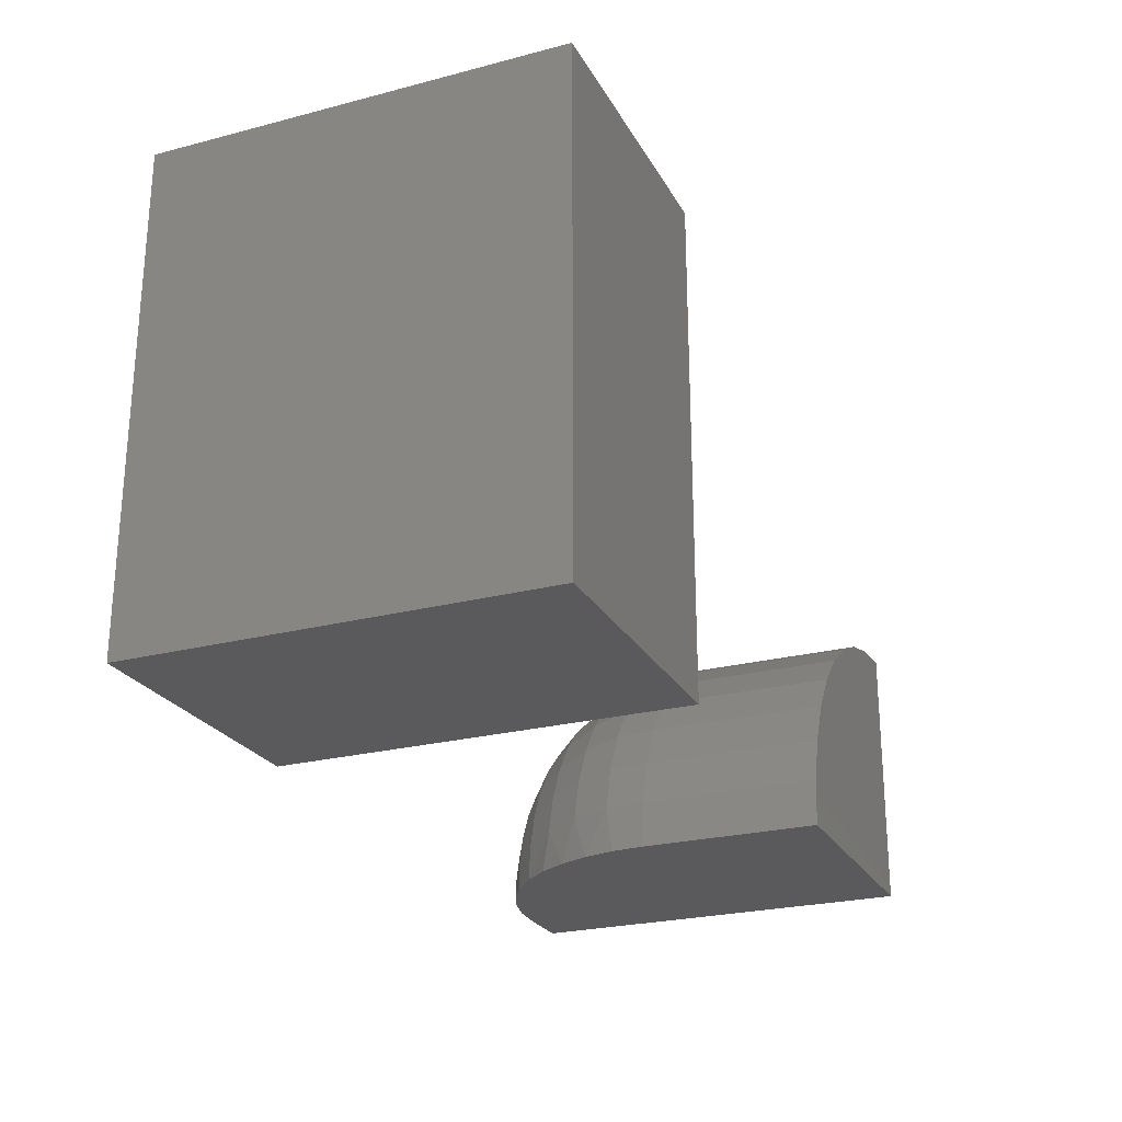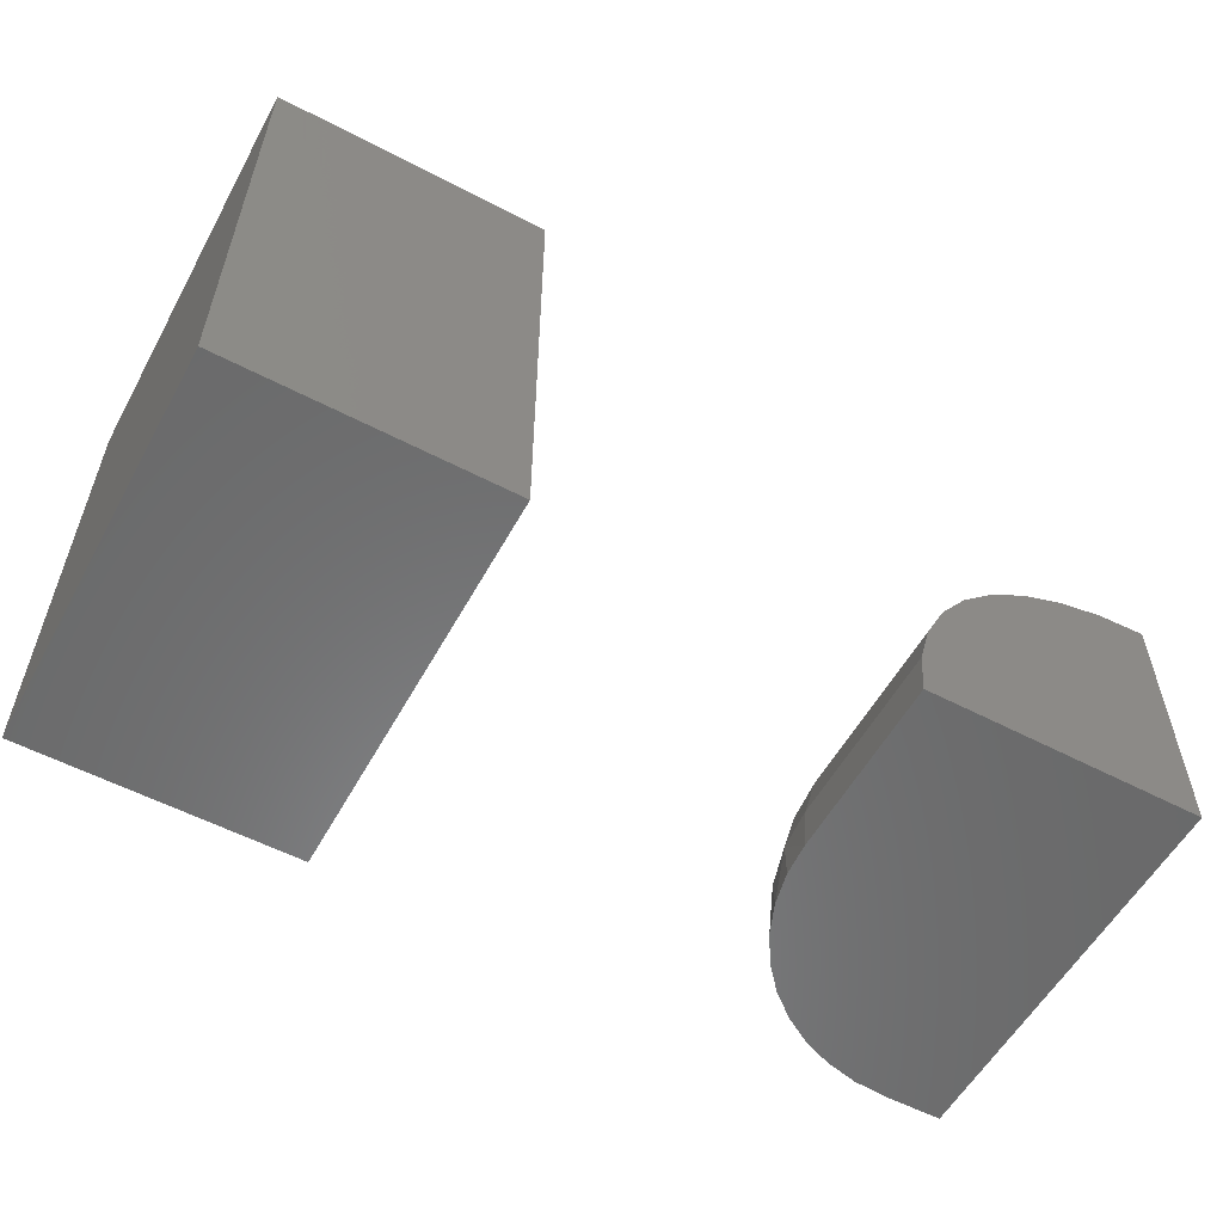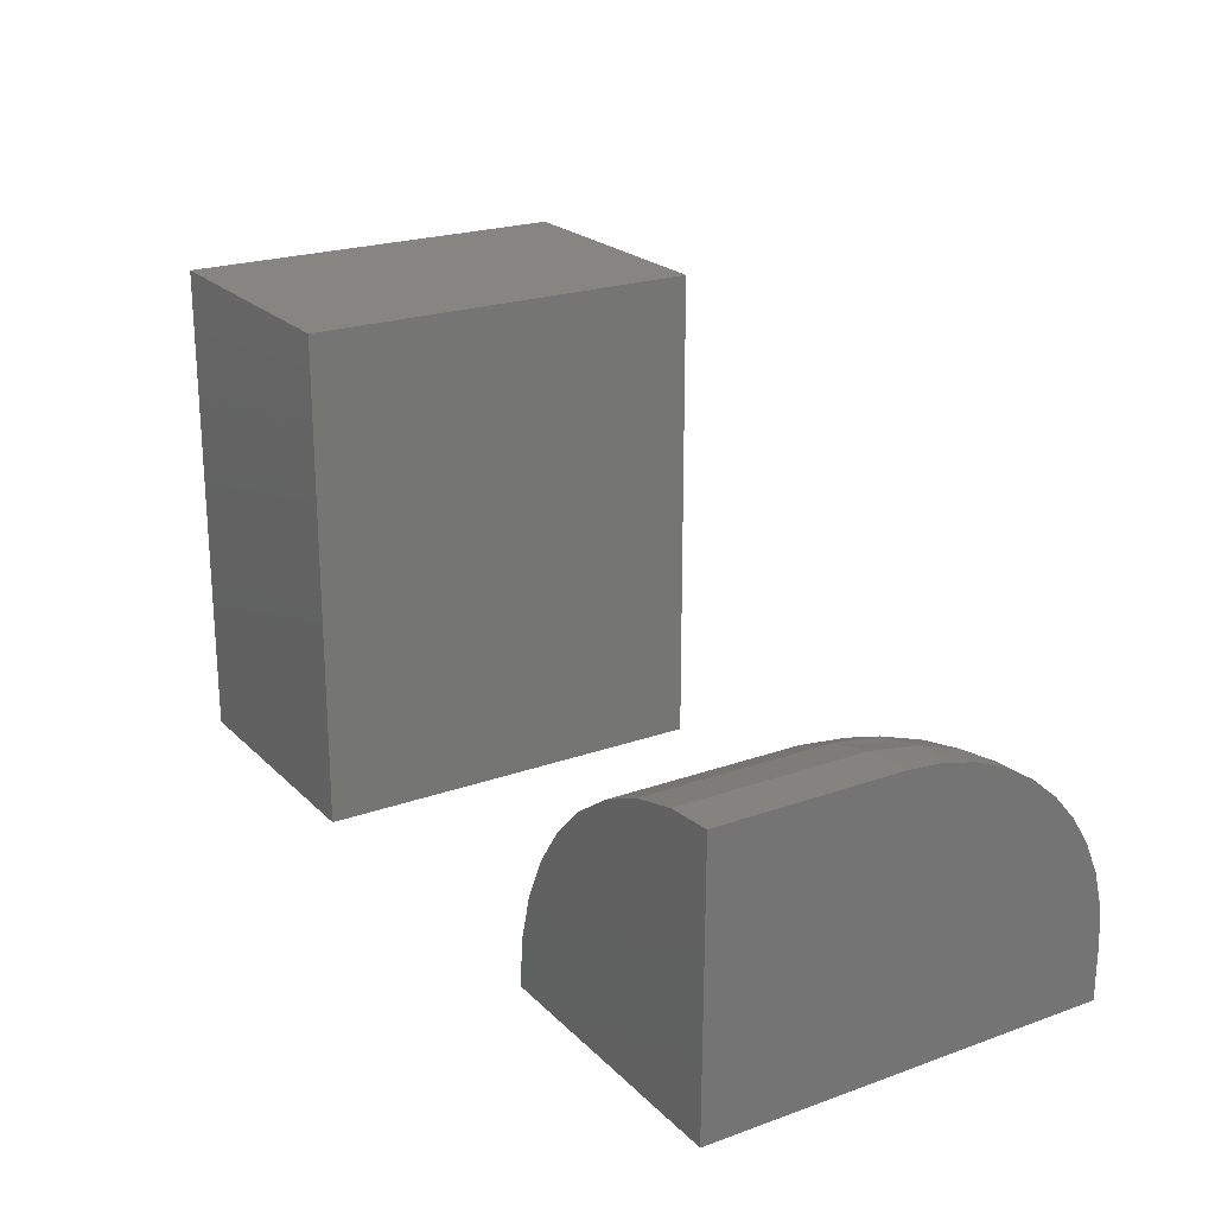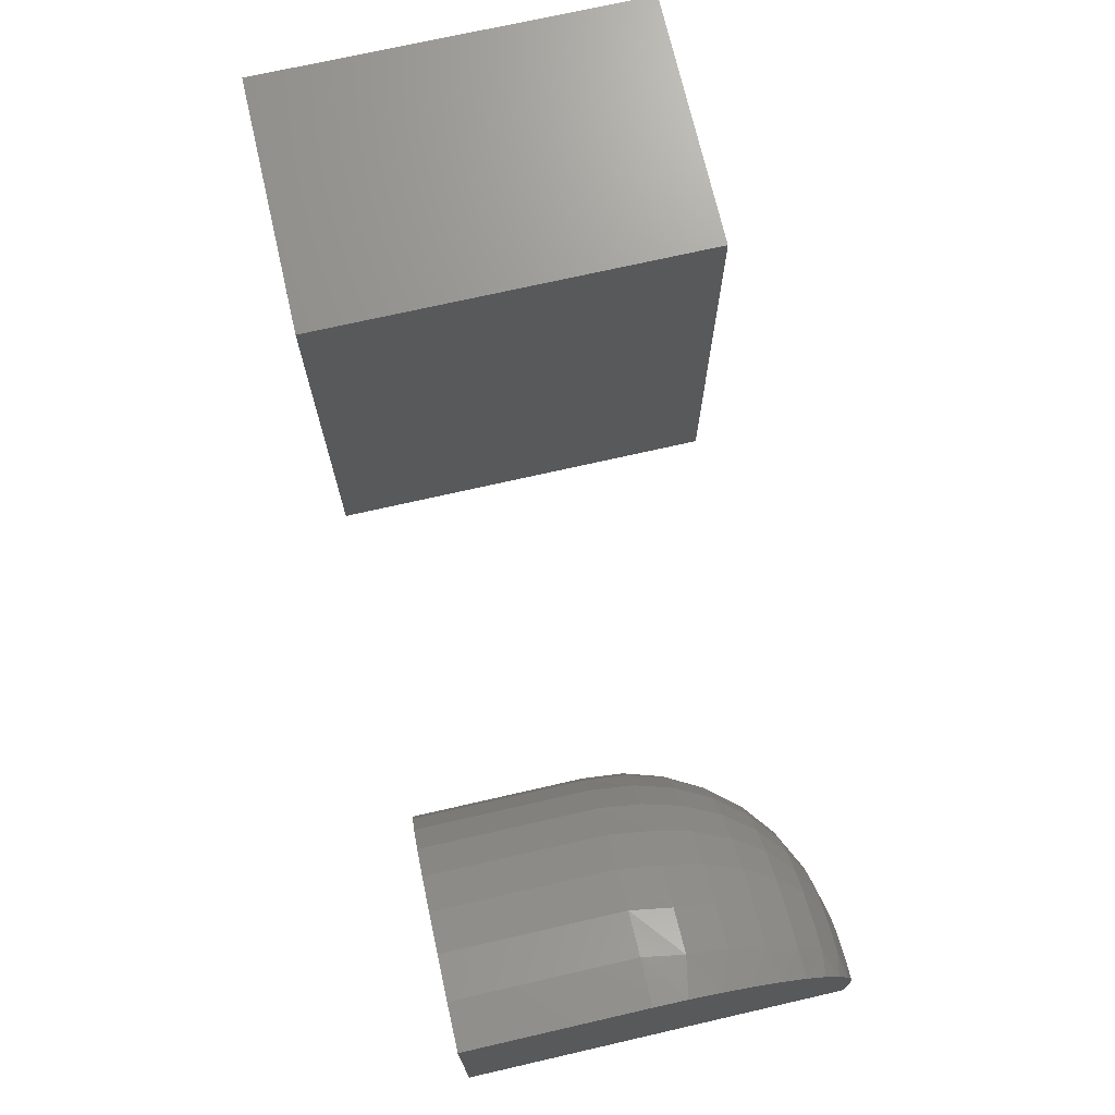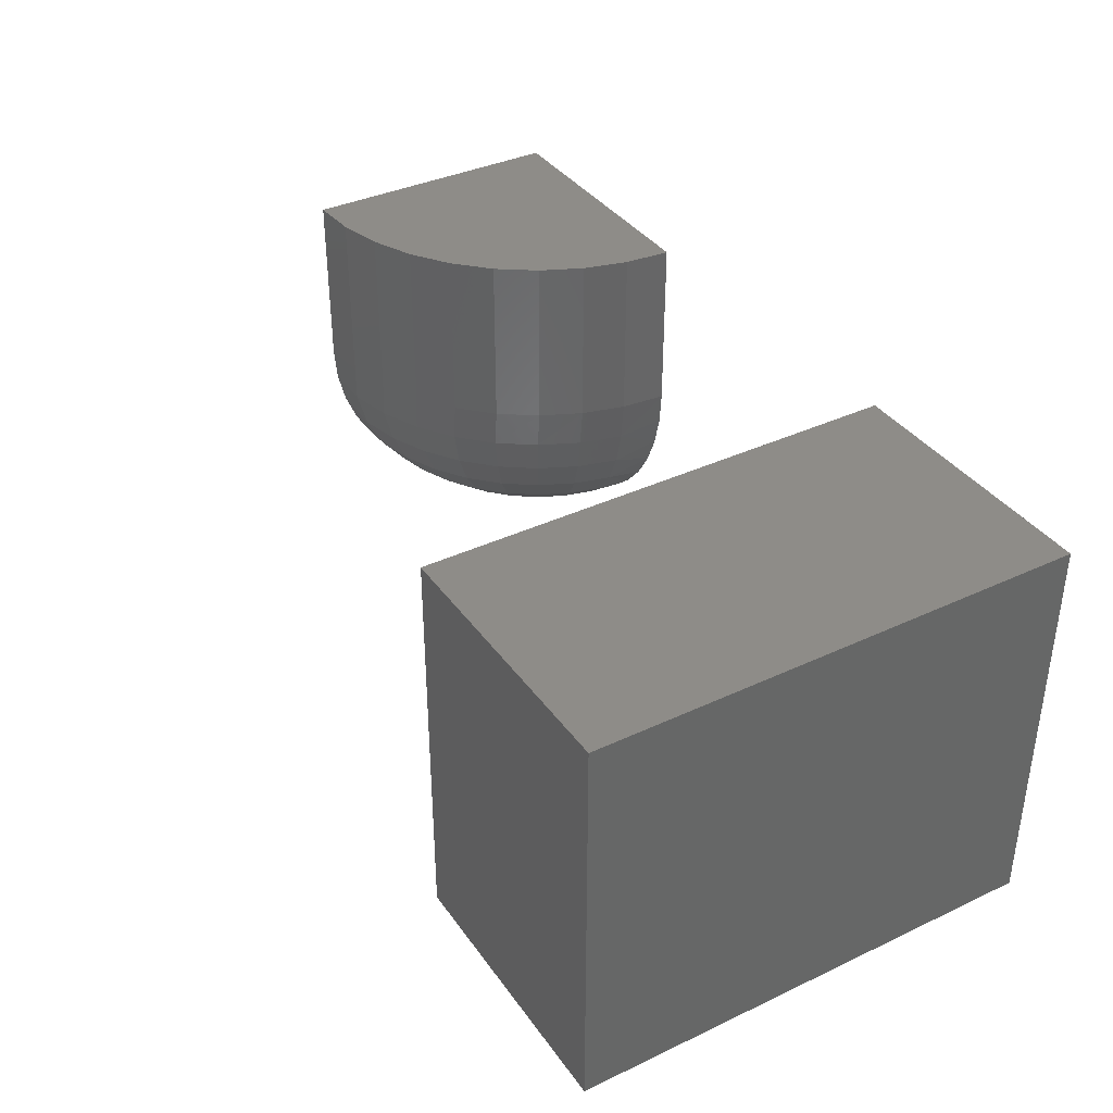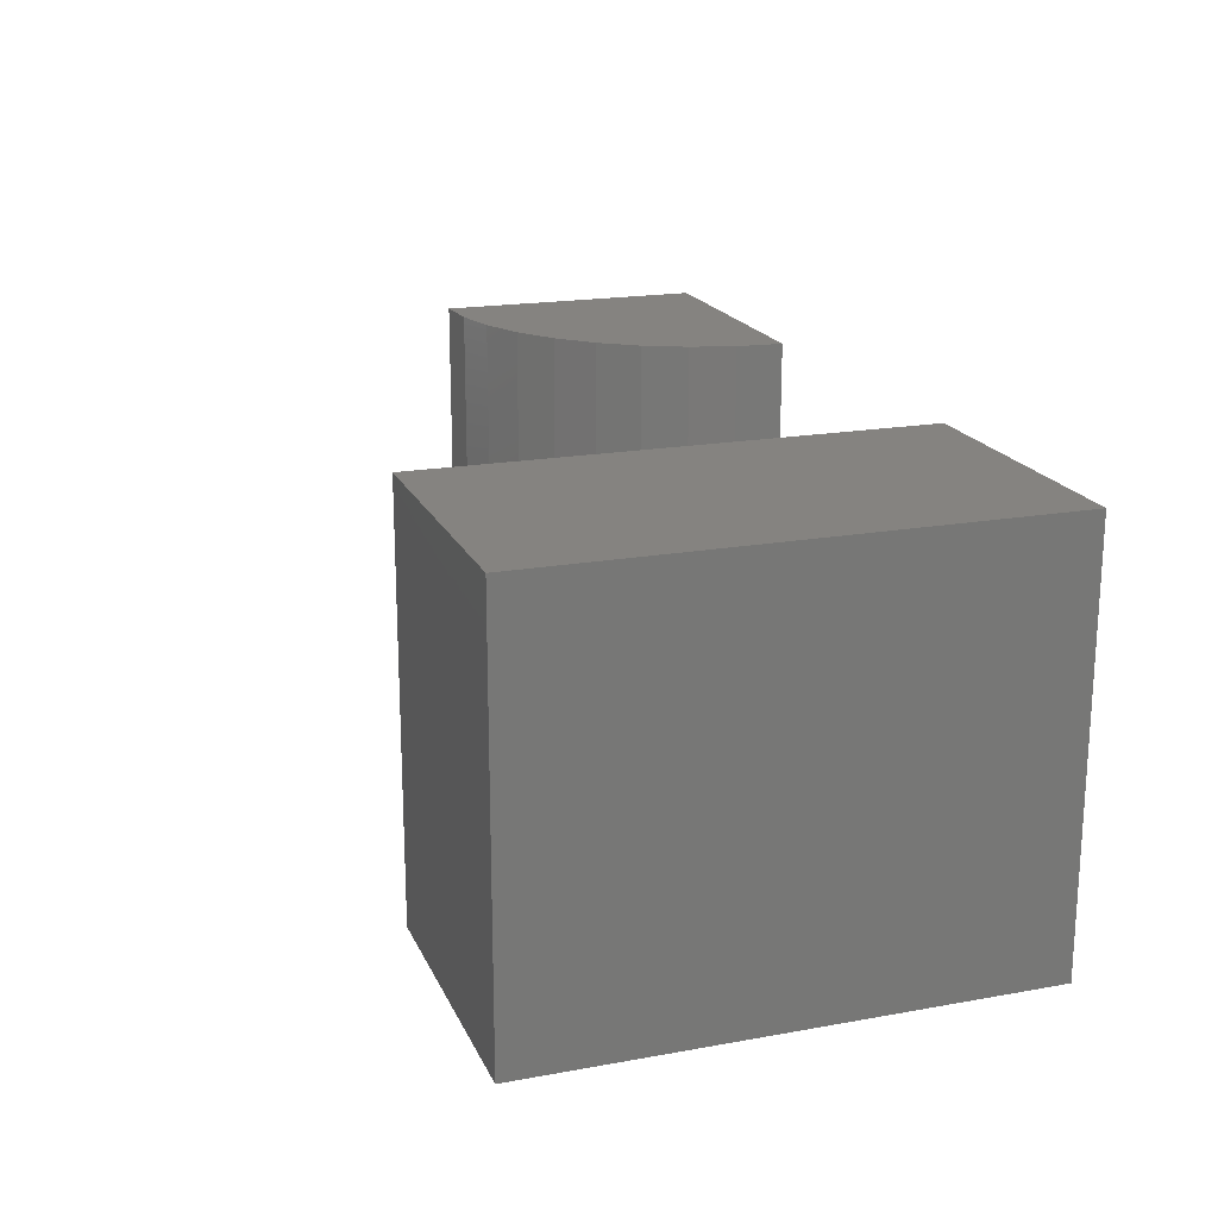
<metadata>
{"format":"stl","ext":"stl","renderer":"f3d","projection":"perspective","resolution":1024,"background":"white","views":[{"elev":-24.6,"azim":113.0,"up":"+Z"},{"elev":-56.4,"azim":151.4,"up":"+Z"},{"elev":22.2,"azim":-121.8,"up":"+Z"},{"elev":71.5,"azim":-102.9,"up":"+Z"},{"elev":37.3,"azim":58.9,"up":"+Y"},{"elev":19.1,"azim":71.2,"up":"+Y"}]}
</metadata>
<code>
# stl→obj: 116 verts, 224 faces
v -0.2266 -0.3906 0.6484
v -0.0002467 -0.3906 0.6484
v -0.2266 -0.05469 0.6484
v -0.0002467 -0.05469 0.6484
v -0.2266 -0.3906 0.2422
v -0.2266 -0.05469 0.2422
v -0.0002467 -0.3906 0.2422
v -0.0002467 -0.05469 0.2422
v -0.75 -0.3906 0.2422
v -0.6742 -0.3882 0.2422
v -0.7034 -0.3906 0.2422
v -0.75 -0.05905 0.2422
v -0.5237 -0.05905 0.2422
v -0.5237 -0.2109 0.2422
v -0.5259 -0.2391 0.2422
v -0.5325 -0.2667 0.2422
v -0.5434 -0.2928 0.2422
v -0.5583 -0.317 0.2422
v -0.5768 -0.3384 0.2422
v -0.5984 -0.3568 0.2422
v -0.6212 -0.3707 0.2422
v -0.6458 -0.3812 0.2422
v -0.7529 -0.05905 0.4685
v -0.7529 -0.2109 0.4685
v -0.7132 -0.05905 0.4655
v -0.7132 -0.2109 0.4655
v -0.6747 -0.05905 0.4556
v -0.6747 -0.2109 0.4556
v -0.6385 -0.05905 0.4391
v -0.6385 -0.2109 0.4391
v -0.6058 -0.05905 0.4166
v -0.6058 -0.2109 0.4166
v -0.5775 -0.05905 0.3886
v -0.5775 -0.2109 0.3886
v -0.5545 -0.05905 0.3562
v -0.5545 -0.2109 0.3562
v -0.5376 -0.05905 0.3202
v -0.5376 -0.2109 0.3202
v -0.5272 -0.05905 0.2818
v -0.5272 -0.2109 0.2818
v -0.7518 -0.3906 0.2888
v -0.752 -0.3882 0.318
v -0.7515 -0.3906 0.2422
v -0.7515 -0.05905 0.2422
v -0.7521 -0.3812 0.3464
v -0.7523 -0.3707 0.371
v -0.7524 -0.3568 0.3938
v -0.7526 -0.3384 0.4154
v -0.7527 -0.317 0.4339
v -0.7528 -0.2928 0.4487
v -0.7528 -0.2667 0.4596
v -0.7529 -0.2391 0.4663
v -0.7041 -0.3906 0.2505
v -0.7063 -0.3906 0.2585
v -0.7099 -0.3906 0.266
v -0.7148 -0.3906 0.2728
v -0.7208 -0.3906 0.2785
v -0.7277 -0.3906 0.2831
v -0.7354 -0.3906 0.2865
v -0.7435 -0.3906 0.2884
v -0.7386 -0.3872 0.3231
v -0.7338 -0.3769 0.3564
v -0.7295 -0.3603 0.3872
v -0.7225 -0.3108 0.4363
v -0.7202 -0.2797 0.4527
v -0.7188 -0.246 0.4629
v -0.6696 -0.3872 0.2567
v -0.6364 -0.3769 0.2627
v -0.6059 -0.3603 0.2682
v -0.5571 -0.3108 0.277
v -0.5408 -0.2797 0.28
v -0.5307 -0.246 0.2818
v -0.68 -0.246 0.4538
v -0.6435 -0.246 0.438
v -0.6104 -0.246 0.4159
v -0.5817 -0.246 0.3883
v -0.5584 -0.246 0.3561
v -0.5412 -0.246 0.3202
v -0.7257 -0.338 0.4142
v -0.5791 -0.338 0.2731
v -0.6735 -0.3872 0.2708
v -0.6419 -0.3769 0.2826
v -0.6128 -0.3603 0.2934
v -0.5873 -0.338 0.303
v -0.5664 -0.3108 0.3108
v -0.5508 -0.2797 0.3166
v -0.6798 -0.3872 0.2839
v -0.6508 -0.3769 0.3011
v -0.6241 -0.3603 0.317
v -0.6007 -0.338 0.3309
v -0.5815 -0.3108 0.3424
v -0.5672 -0.2797 0.3508
v -0.6883 -0.3872 0.2957
v -0.6629 -0.3769 0.3178
v -0.6394 -0.3603 0.3382
v -0.6189 -0.338 0.3561
v -0.602 -0.3108 0.3707
v -0.5895 -0.2797 0.3816
v -0.6988 -0.3872 0.3059
v -0.6777 -0.3769 0.3321
v -0.6583 -0.3603 0.3564
v -0.6412 -0.338 0.3776
v -0.6272 -0.3108 0.395
v -0.6168 -0.2797 0.4079
v -0.711 -0.3872 0.3139
v -0.6949 -0.3769 0.3436
v -0.68 -0.3603 0.3708
v -0.667 -0.338 0.3948
v -0.6563 -0.3108 0.4144
v -0.6484 -0.2797 0.429
v -0.7244 -0.3872 0.3197
v -0.7138 -0.3769 0.3517
v -0.704 -0.3603 0.3812
v -0.6955 -0.338 0.4071
v -0.6884 -0.3108 0.4283
v -0.6832 -0.2797 0.4441
f 1 2 3
f 3 2 4
f 5 6 7
f 7 6 8
f 6 5 3
f 3 5 1
f 8 6 4
f 4 6 3
f 7 8 2
f 2 8 4
f 5 7 1
f 1 7 2
f 9 10 11
f 12 13 14
f 12 14 15
f 12 15 16
f 12 16 17
f 12 17 18
f 12 18 19
f 12 19 20
f 12 20 21
f 12 21 22
f 12 22 10
f 12 10 9
f 23 24 25
f 25 24 26
f 25 26 27
f 27 26 28
f 27 28 29
f 29 28 30
f 29 30 31
f 31 30 32
f 31 32 33
f 33 32 34
f 33 34 35
f 35 34 36
f 35 36 37
f 37 36 38
f 37 38 39
f 39 38 40
f 39 40 13
f 13 40 14
f 41 42 43
f 44 43 42
f 44 42 45
f 44 45 46
f 44 46 47
f 44 47 48
f 44 48 49
f 44 49 50
f 44 50 51
f 44 51 52
f 44 52 24
f 44 24 23
f 9 11 53
f 43 9 53
f 43 53 54
f 43 54 55
f 43 55 56
f 43 56 57
f 43 57 58
f 43 58 59
f 43 59 60
f 43 60 41
f 41 61 42
f 41 60 61
f 45 42 61
f 61 62 45
f 46 45 62
f 62 63 46
f 46 63 47
f 64 65 50
f 50 65 51
f 51 65 66
f 51 66 52
f 11 10 53
f 53 10 67
f 67 10 22
f 67 22 68
f 68 22 21
f 68 21 69
f 21 20 69
f 70 17 71
f 17 16 71
f 72 71 16
f 16 15 72
f 24 52 26
f 26 52 66
f 26 66 28
f 28 66 73
f 28 73 30
f 30 73 74
f 30 74 32
f 32 74 75
f 32 75 34
f 34 75 76
f 34 76 36
f 36 76 77
f 36 77 38
f 38 77 78
f 38 78 40
f 40 78 72
f 40 72 14
f 14 72 15
f 47 63 48
f 48 63 79
f 48 79 49
f 49 79 64
f 49 64 50
f 69 20 80
f 80 20 19
f 80 19 70
f 70 19 18
f 70 18 17
f 54 53 81
f 81 53 67
f 81 67 82
f 82 67 68
f 82 68 83
f 83 68 69
f 83 69 84
f 84 69 80
f 84 80 85
f 85 80 70
f 85 70 86
f 86 70 71
f 86 71 78
f 78 71 72
f 55 54 87
f 87 54 81
f 87 81 88
f 88 81 82
f 88 82 89
f 89 82 83
f 89 83 90
f 90 83 84
f 90 84 91
f 91 84 85
f 91 85 92
f 92 85 86
f 92 86 77
f 77 86 78
f 56 55 93
f 93 55 87
f 93 87 94
f 94 87 88
f 94 88 95
f 95 88 89
f 95 89 96
f 96 89 90
f 96 90 97
f 97 90 91
f 97 91 98
f 98 91 92
f 98 92 76
f 76 92 77
f 57 56 99
f 99 56 93
f 99 93 100
f 100 93 94
f 100 94 101
f 101 94 95
f 101 95 102
f 102 95 96
f 102 96 103
f 103 96 97
f 103 97 104
f 104 97 98
f 104 98 75
f 75 98 76
f 58 57 105
f 105 57 99
f 105 99 106
f 106 99 100
f 106 100 107
f 107 100 101
f 107 101 108
f 108 101 102
f 108 102 109
f 109 102 103
f 109 103 110
f 110 103 104
f 110 104 74
f 74 104 75
f 59 58 111
f 111 58 105
f 111 105 112
f 112 105 106
f 112 106 113
f 113 106 107
f 113 107 114
f 114 107 108
f 114 108 115
f 115 108 109
f 115 109 116
f 116 109 110
f 116 110 73
f 73 110 74
f 60 59 61
f 61 59 111
f 61 111 62
f 62 111 112
f 62 112 63
f 63 112 113
f 63 113 79
f 79 113 114
f 79 114 64
f 64 114 115
f 64 115 65
f 65 115 116
f 65 116 66
f 66 116 73
f 9 43 12
f 12 43 44
f 39 13 12
f 44 23 25
f 44 25 27
f 44 27 29
f 44 29 31
f 44 31 33
f 44 33 35
f 44 35 37
f 44 37 39
f 44 39 12

</code>
